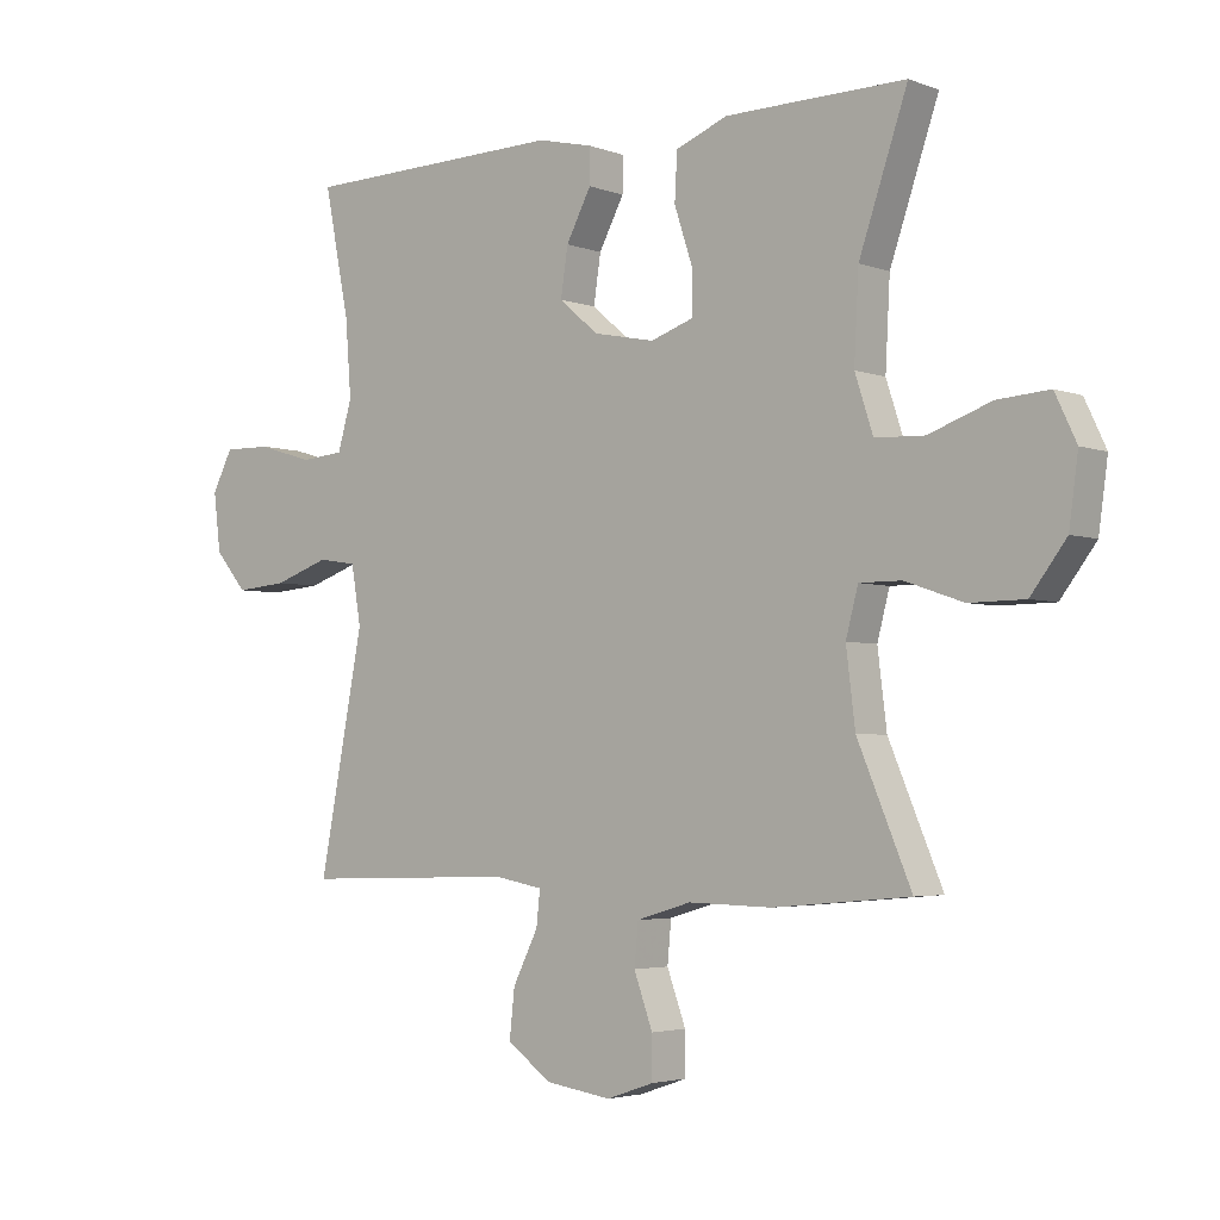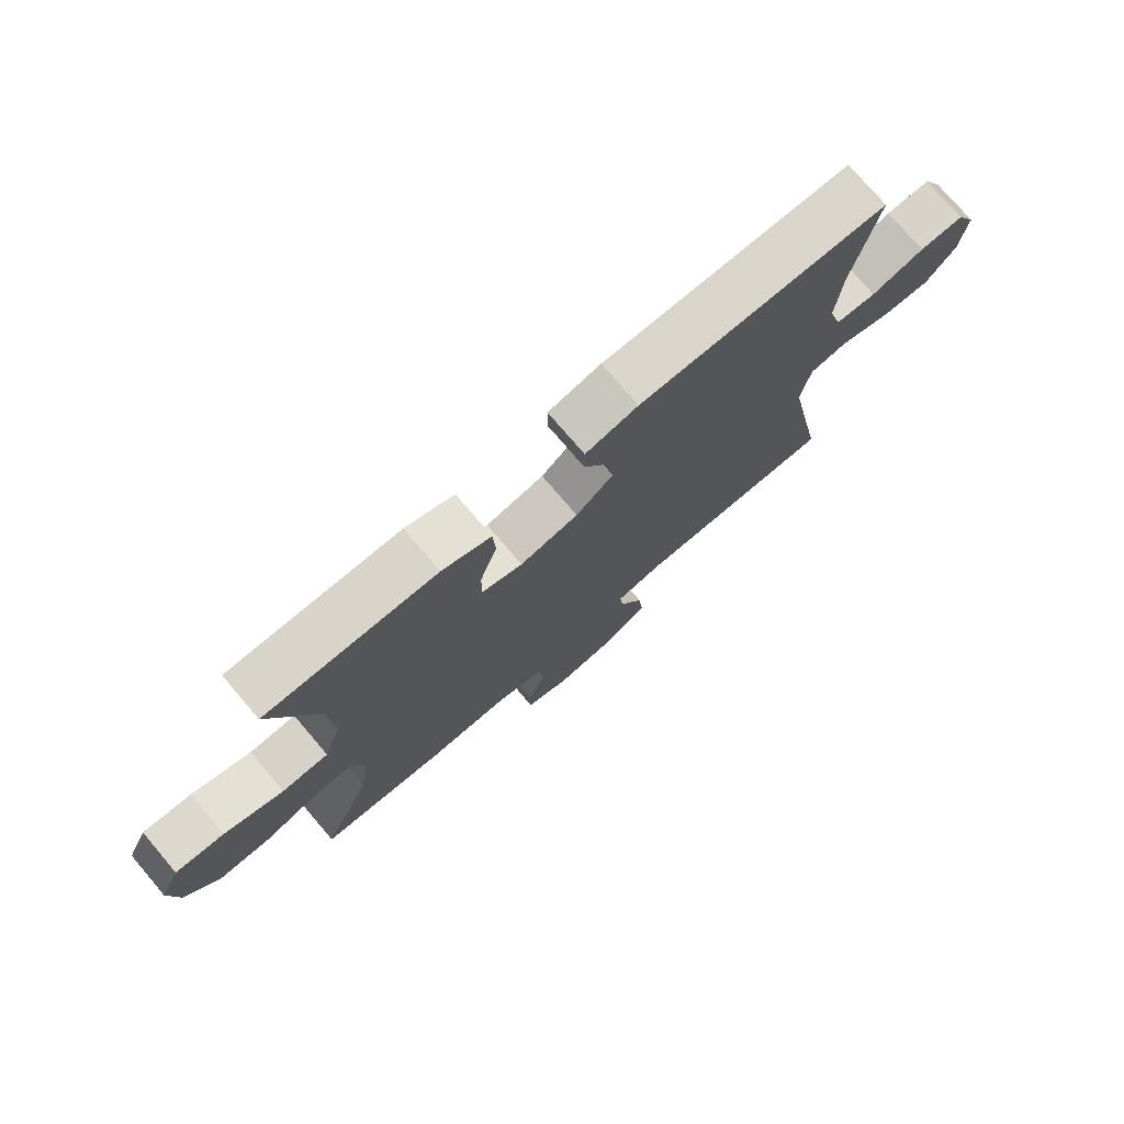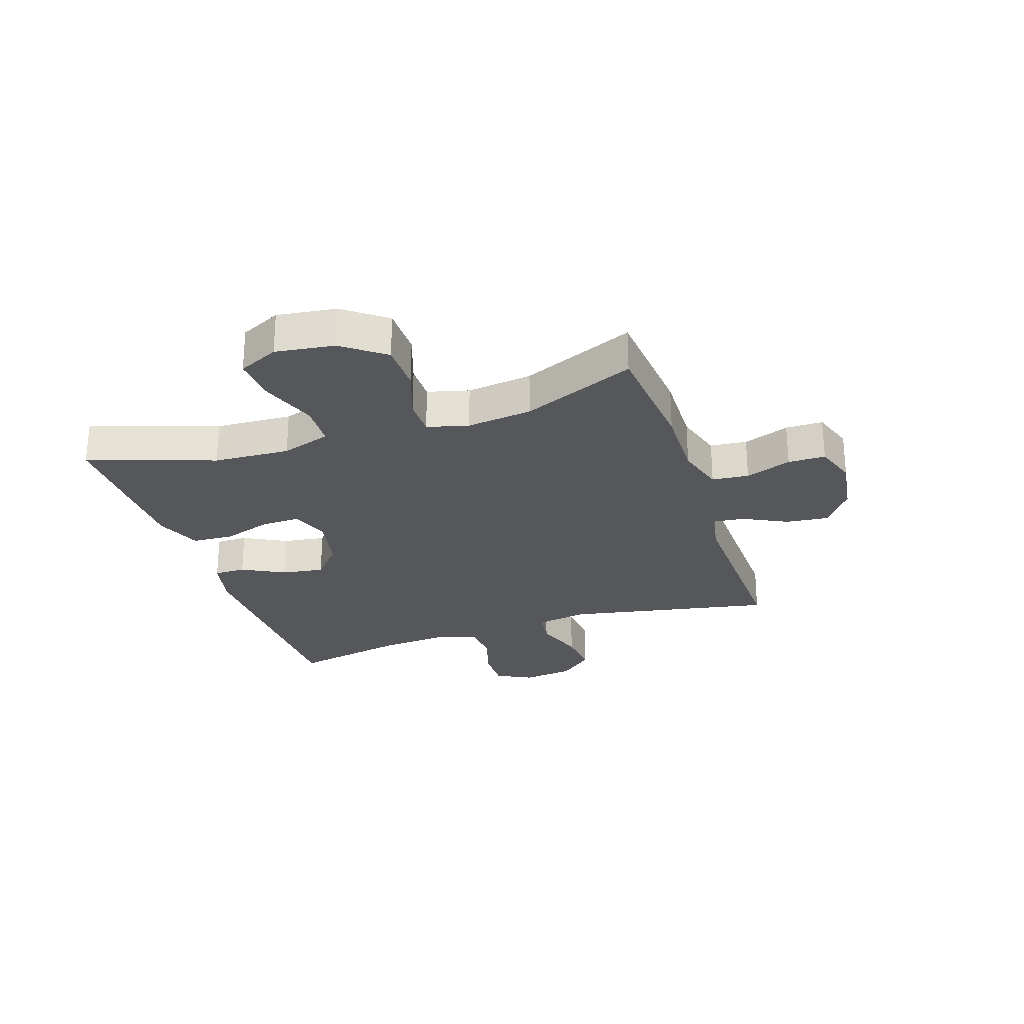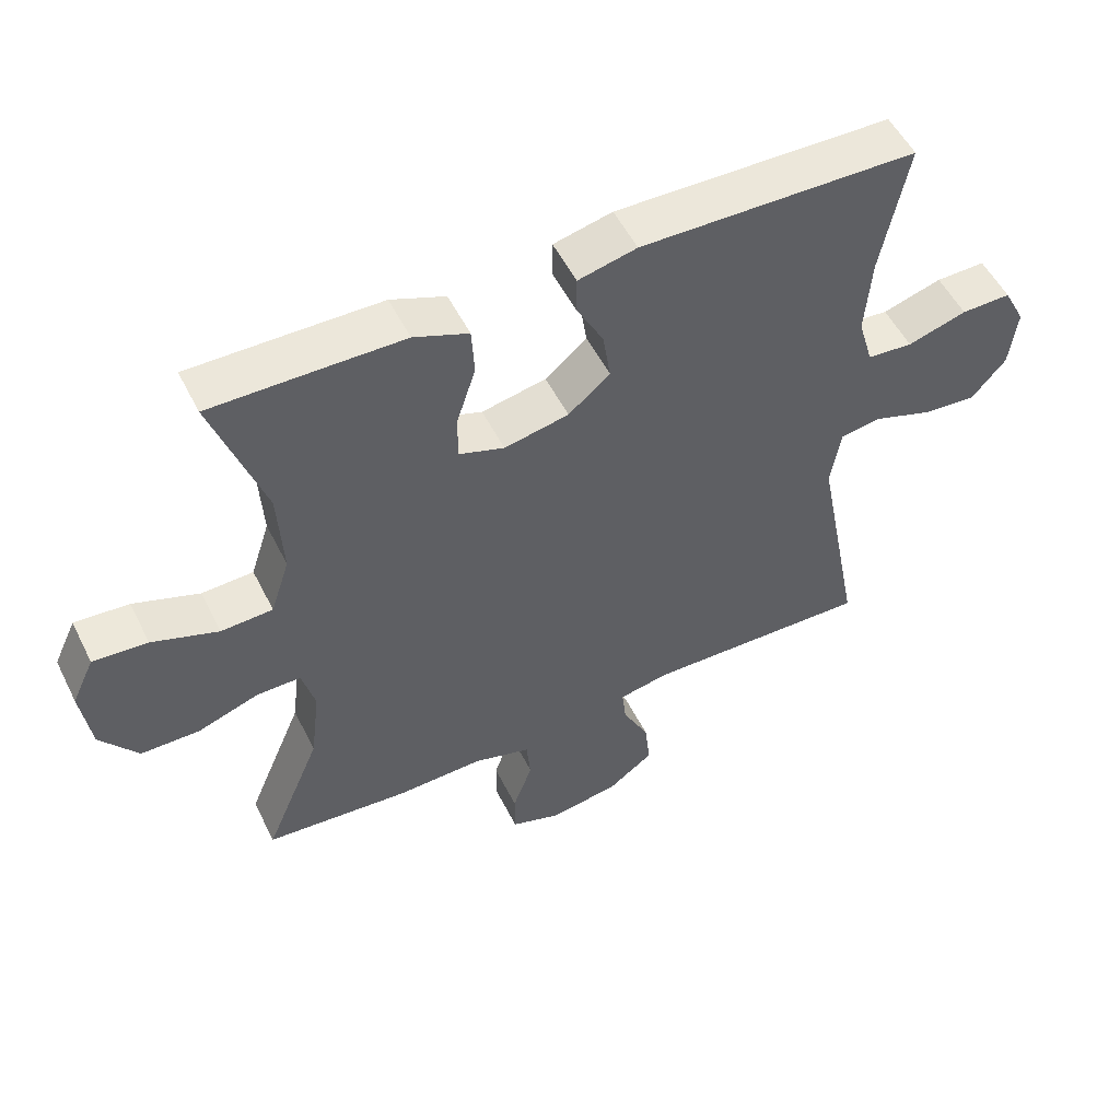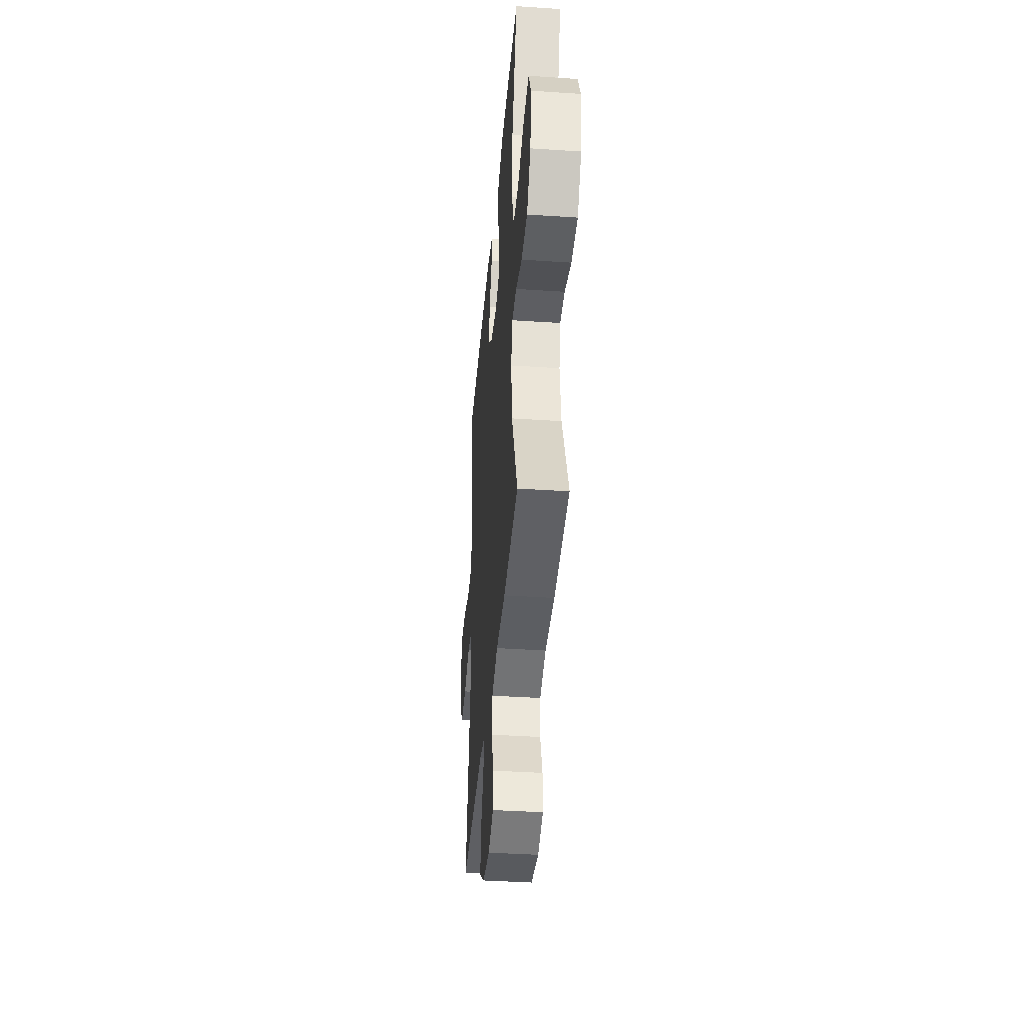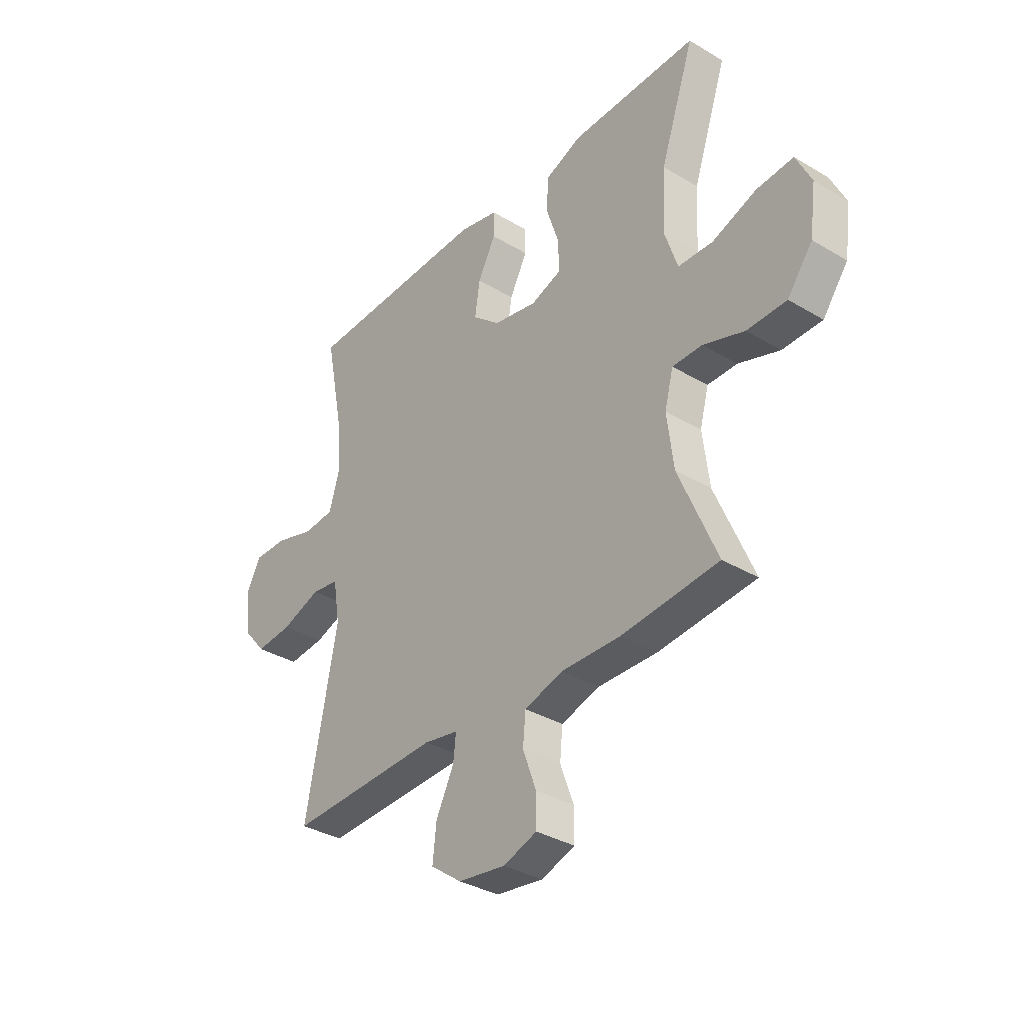
<metadata>
{"format":"obj","ext":"obj","renderer":"f3d","projection":"perspective","resolution":1024,"background":"white","views":[{"elev":-3.5,"azim":39.1,"up":"+Z"},{"elev":75.8,"azim":139.5,"up":"+Z"},{"elev":-26.7,"azim":108.4,"up":"+Y"},{"elev":53.1,"azim":153.8,"up":"+Z"},{"elev":-39.1,"azim":85.2,"up":"+Z"},{"elev":-34.9,"azim":51.4,"up":"+Z"}]}
</metadata>
<code>
v -0.5 0.07 0.5
v -0.093 0.07 0.51
v -0.007 0.07 0.49
v -0.007 0.07 0.435
v -0.046 0.07 0.361
v -0.057 0.07 0.287
v 0.004 0.07 0.235
v 0.099 0.07 0.216
v 0.166 0.07 0.239
v 0.165 0.07 0.306
v 0.137 0.07 0.392
v 0.141 0.07 0.464
v 0.221 0.07 0.496
v 0.343 0.07 0.498
v 0.5 0.07 0.5
v 0.425 0.07 0.28
v 0.418 0.07 0.147
v 0.446 0.07 0.061
v 0.522 0.07 0.058
v 0.619 0.07 0.093
v 0.699 0.07 0.099
v 0.732 0.07 0.029
v 0.718 0.07 -0.074
v 0.663 0.07 -0.147
v 0.577 0.07 -0.148
v 0.487 0.07 -0.117
v 0.422 0.07 -0.117
v 0.403 0.07 -0.189
v 0.417 0.07 -0.303
v 0.5 0.07 -0.5
v 0.289 0.07 -0.519
v 0.159 0.07 -0.516
v 0.075 0.07 -0.541
v 0.069 0.07 -0.605
v 0.098 0.07 -0.685
v 0.098 0.07 -0.75
v 0.025 0.07 -0.775
v -0.078 0.07 -0.76
v -0.146 0.07 -0.71
v -0.138 0.07 -0.636
v -0.099 0.07 -0.558
v -0.093 0.07 -0.504
v -0.168 0.07 -0.49
v -0.5 0.07 -0.5
v -0.431 0.07 -0.141
v -0.446 0.07 -0.051
v -0.506 0.07 -0.042
v -0.592 0.07 -0.072
v -0.672 0.07 -0.079
v -0.722 0.07 -0.02
v -0.733 0.07 0.07
v -0.701 0.07 0.132
v -0.628 0.07 0.131
v -0.541 0.07 0.105
v -0.474 0.07 0.111
v -0.452 0.07 0.187
v -0.461 0.07 0.304
v -0.5 0 0.5
v -0.093 0 0.51
v -0.007 0 0.49
v -0.007 0 0.435
v -0.046 0 0.361
v -0.057 0 0.287
v 0.004 0 0.235
v 0.099 0 0.216
v 0.166 0 0.239
v 0.165 0 0.306
v 0.137 0 0.392
v 0.141 0 0.464
v 0.221 0 0.496
v 0.343 0 0.498
v 0.5 0 0.5
v 0.425 0 0.28
v 0.418 0 0.147
v 0.446 0 0.061
v 0.522 0 0.058
v 0.619 0 0.093
v 0.699 0 0.099
v 0.732 0 0.029
v 0.718 0 -0.074
v 0.663 0 -0.147
v 0.577 0 -0.148
v 0.487 0 -0.117
v 0.422 0 -0.117
v 0.403 0 -0.189
v 0.417 0 -0.303
v 0.5 0 -0.5
v 0.289 0 -0.519
v 0.159 0 -0.516
v 0.075 0 -0.541
v 0.069 0 -0.605
v 0.098 0 -0.685
v 0.098 0 -0.75
v 0.025 0 -0.775
v -0.078 0 -0.76
v -0.146 0 -0.71
v -0.138 0 -0.636
v -0.099 0 -0.558
v -0.093 0 -0.504
v -0.168 0 -0.49
v -0.5 0 -0.5
v -0.431 0 -0.141
v -0.446 0 -0.051
v -0.506 0 -0.042
v -0.592 0 -0.072
v -0.672 0 -0.079
v -0.722 0 -0.02
v -0.733 0 0.07
v -0.701 0 0.132
v -0.628 0 0.131
v -0.541 0 0.105
v -0.474 0 0.111
v -0.452 0 0.187
v -0.461 0 0.304
f 52 53 54
f 51 52 54
f 50 51 54
f 49 50 54
f 48 49 54
f 47 48 54
f 46 47 54 55
f 43 44 45
f 42 43 45 46
f 39 40 41
f 38 39 41
f 37 38 41
f 36 37 41
f 35 36 41
f 34 35 41
f 33 34 41 42
f 46 55 56
f 42 46 56
f 33 42 56
f 32 33 56
f 24 25 26
f 23 24 26
f 22 23 26
f 21 22 26
f 20 21 26
f 19 20 26
f 18 19 26 27
f 17 18 27 28
f 14 15 16
f 13 14 16
f 12 13 16
f 11 12 16
f 10 11 16
f 9 10 16 17
f 8 9 17 28
f 3 4 5
f 2 3 5
f 1 2 5
f 57 1 5
f 57 5 6
f 57 6 7
f 56 57 7
f 32 56 7
f 31 32 7
f 30 31 7
f 29 30 7
f 7 8 28 29
f 111 110 109
f 111 109 108
f 111 108 107
f 111 107 106
f 111 106 105
f 111 105 104
f 112 111 104 103
f 102 101 100
f 103 102 100 99
f 98 97 96
f 98 96 95
f 98 95 94
f 98 94 93
f 98 93 92
f 98 92 91
f 99 98 91 90
f 113 112 103
f 113 103 99
f 113 99 90
f 113 90 89
f 83 82 81
f 83 81 80
f 83 80 79
f 83 79 78
f 83 78 77
f 83 77 76
f 84 83 76 75
f 85 84 75 74
f 73 72 71
f 73 71 70
f 73 70 69
f 73 69 68
f 73 68 67
f 74 73 67 66
f 85 74 66 65
f 62 61 60
f 62 60 59
f 62 59 58
f 62 58 114
f 63 62 114
f 64 63 114
f 64 114 113
f 64 113 89
f 64 89 88
f 64 88 87
f 64 87 86
f 86 85 65 64
f 1 58 59 2
f 2 59 60 3
f 3 60 61 4
f 4 61 62 5
f 5 62 63 6
f 6 63 64 7
f 7 64 65 8
f 8 65 66 9
f 9 66 67 10
f 10 67 68 11
f 11 68 69 12
f 12 69 70 13
f 13 70 71 14
f 14 71 72 15
f 15 72 73 16
f 16 73 74 17
f 17 74 75 18
f 18 75 76 19
f 19 76 77 20
f 20 77 78 21
f 21 78 79 22
f 22 79 80 23
f 23 80 81 24
f 24 81 82 25
f 25 82 83 26
f 26 83 84 27
f 27 84 85 28
f 28 85 86 29
f 29 86 87 30
f 30 87 88 31
f 31 88 89 32
f 32 89 90 33
f 33 90 91 34
f 34 91 92 35
f 35 92 93 36
f 36 93 94 37
f 37 94 95 38
f 38 95 96 39
f 39 96 97 40
f 40 97 98 41
f 41 98 99 42
f 42 99 100 43
f 43 100 101 44
f 44 101 102 45
f 45 102 103 46
f 46 103 104 47
f 47 104 105 48
f 48 105 106 49
f 49 106 107 50
f 50 107 108 51
f 51 108 109 52
f 52 109 110 53
f 53 110 111 54
f 54 111 112 55
f 55 112 113 56
f 56 113 114 57
f 57 114 58 1

</code>
